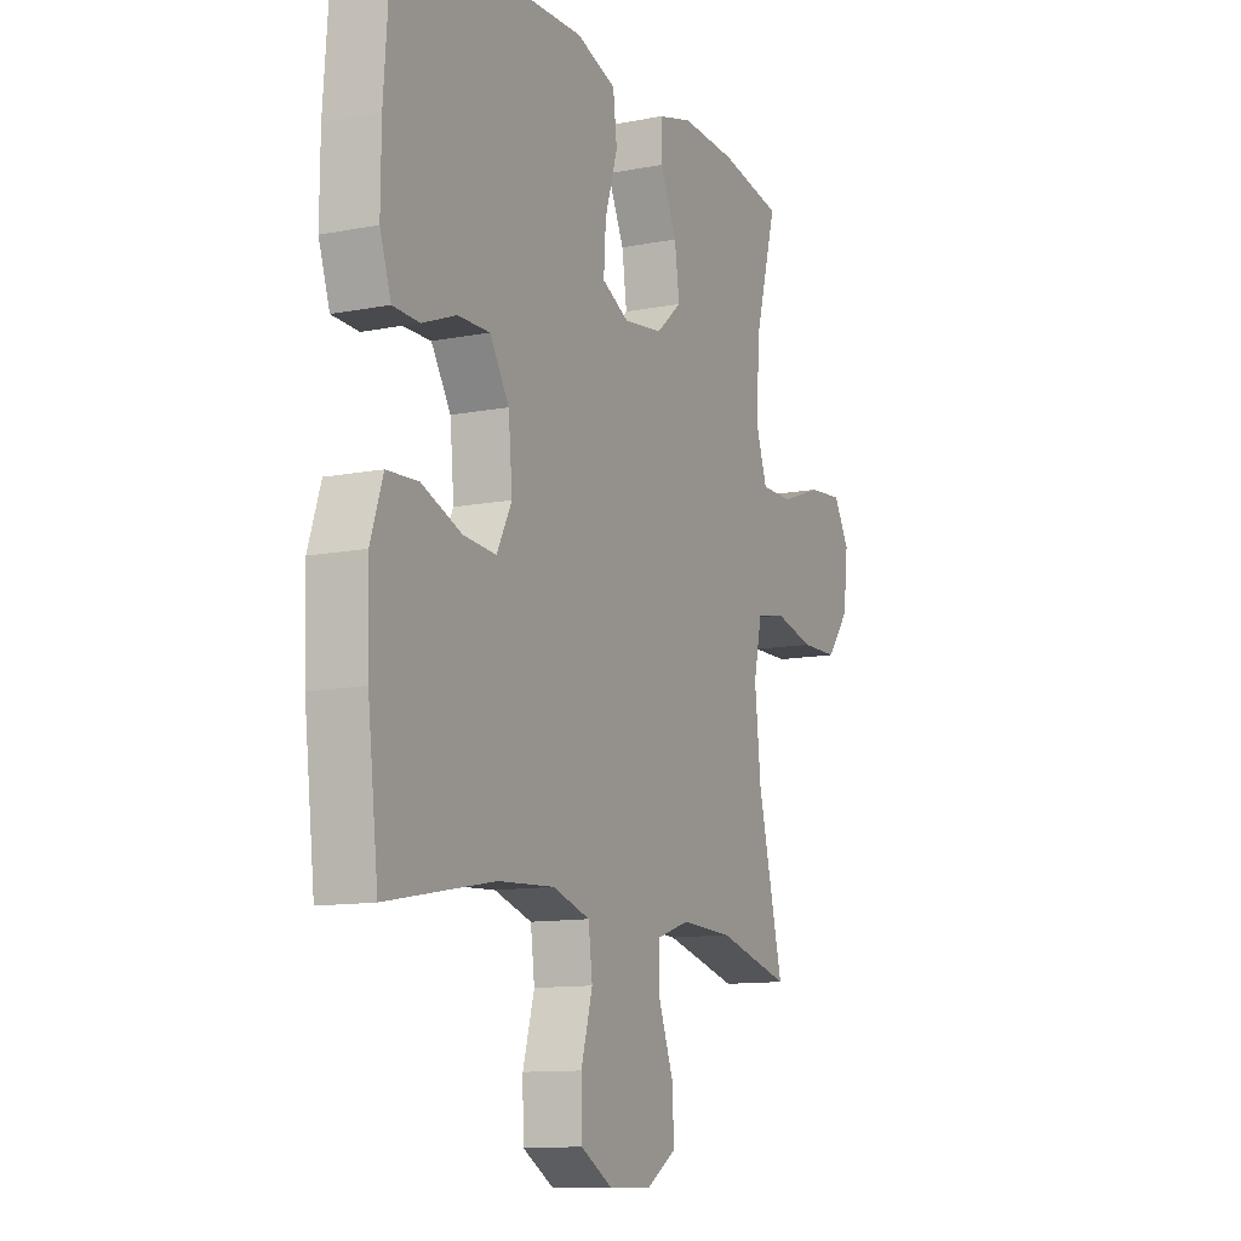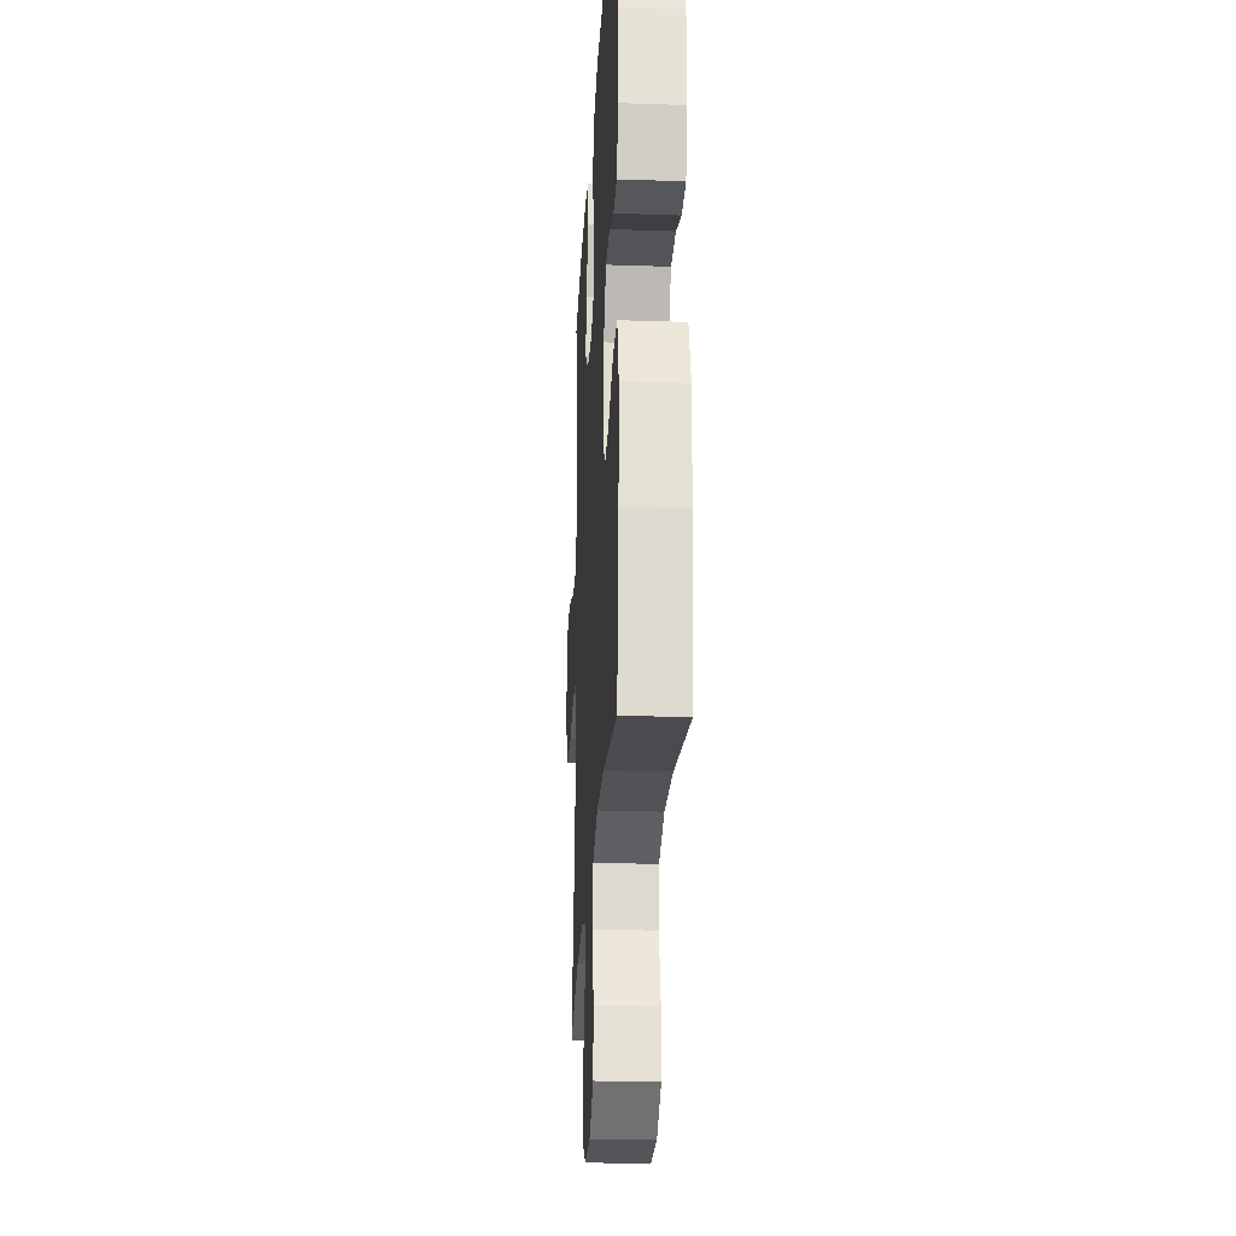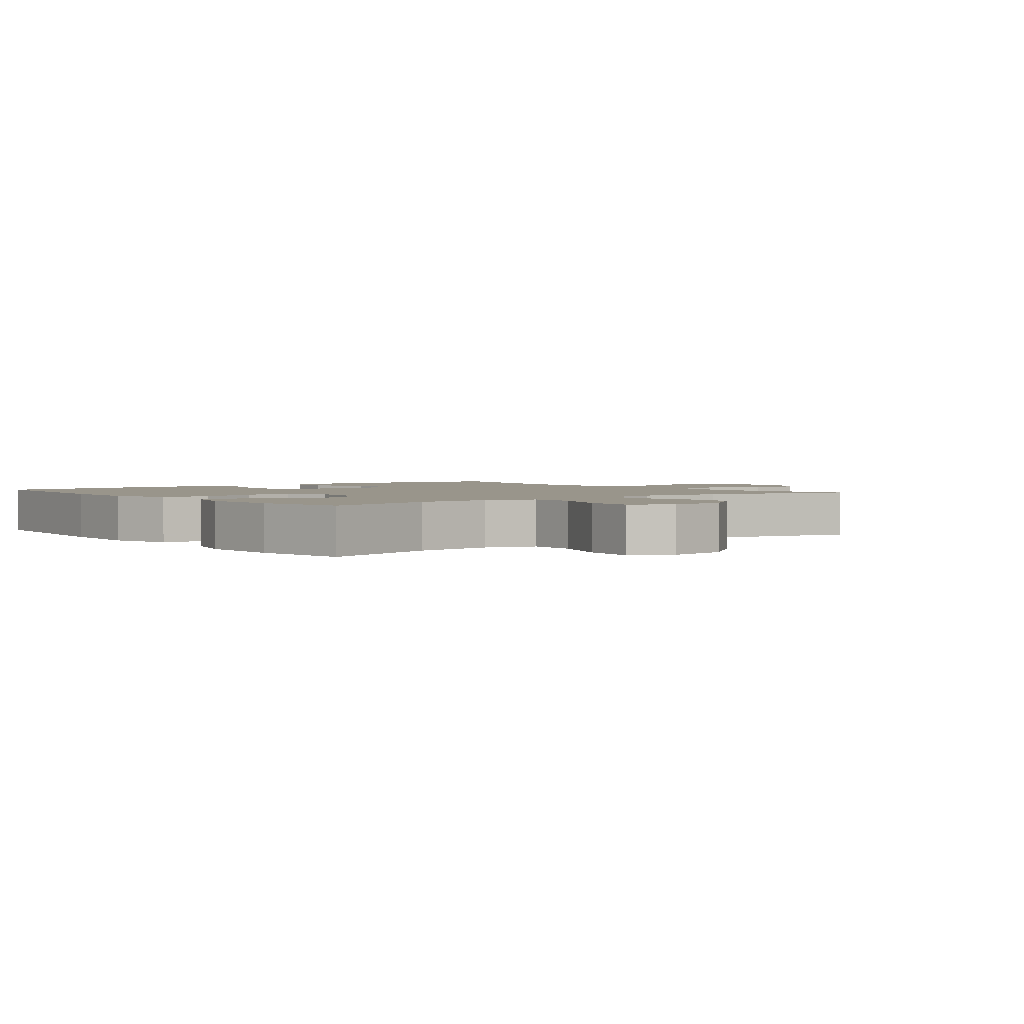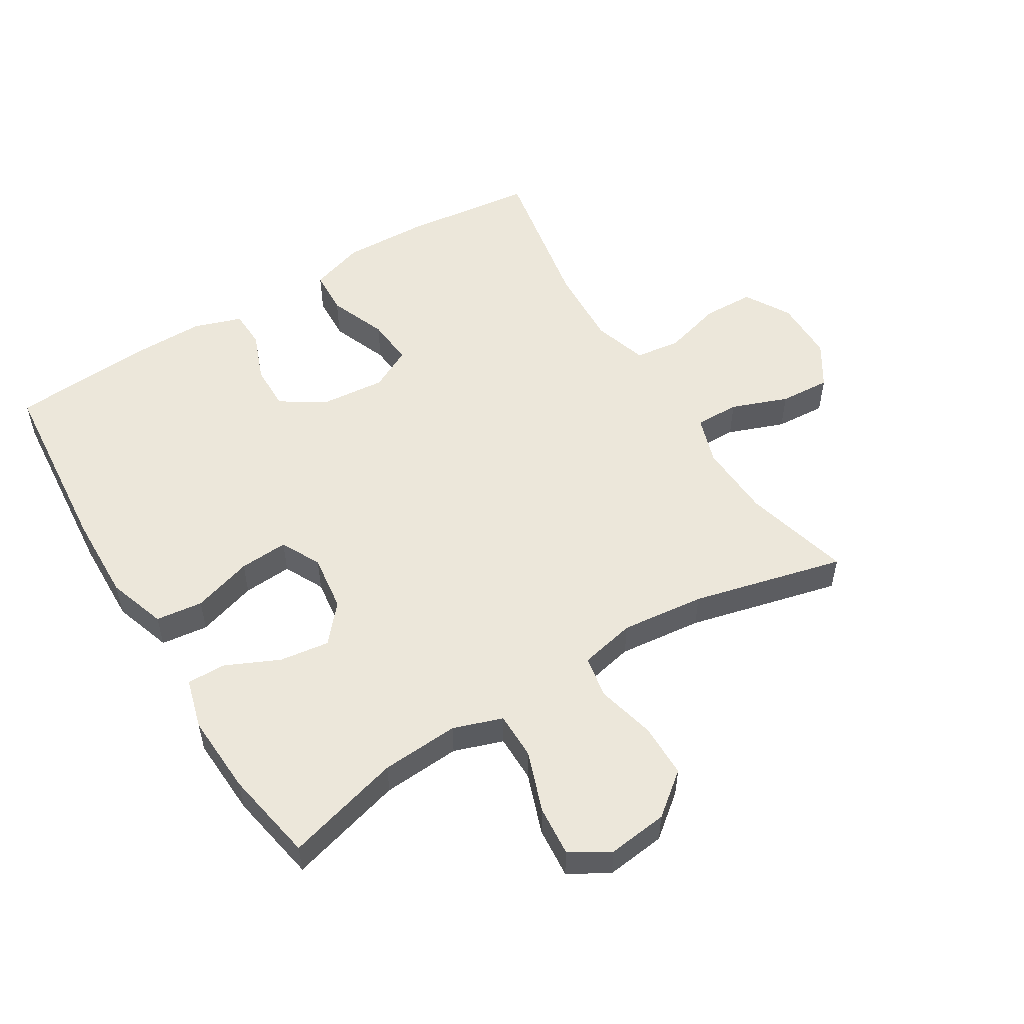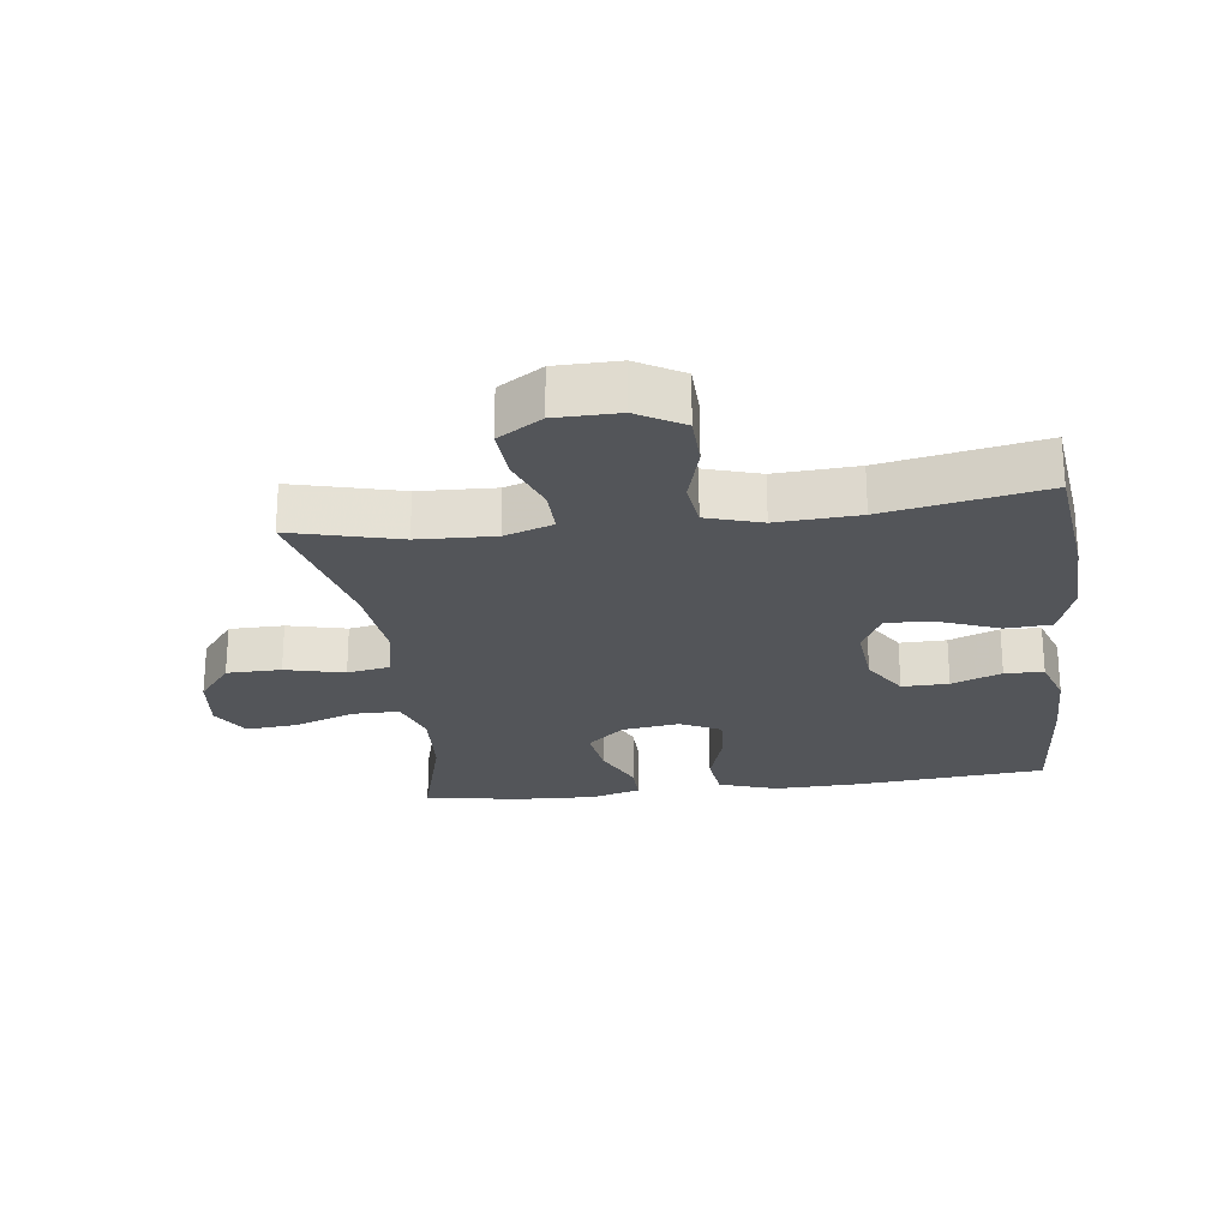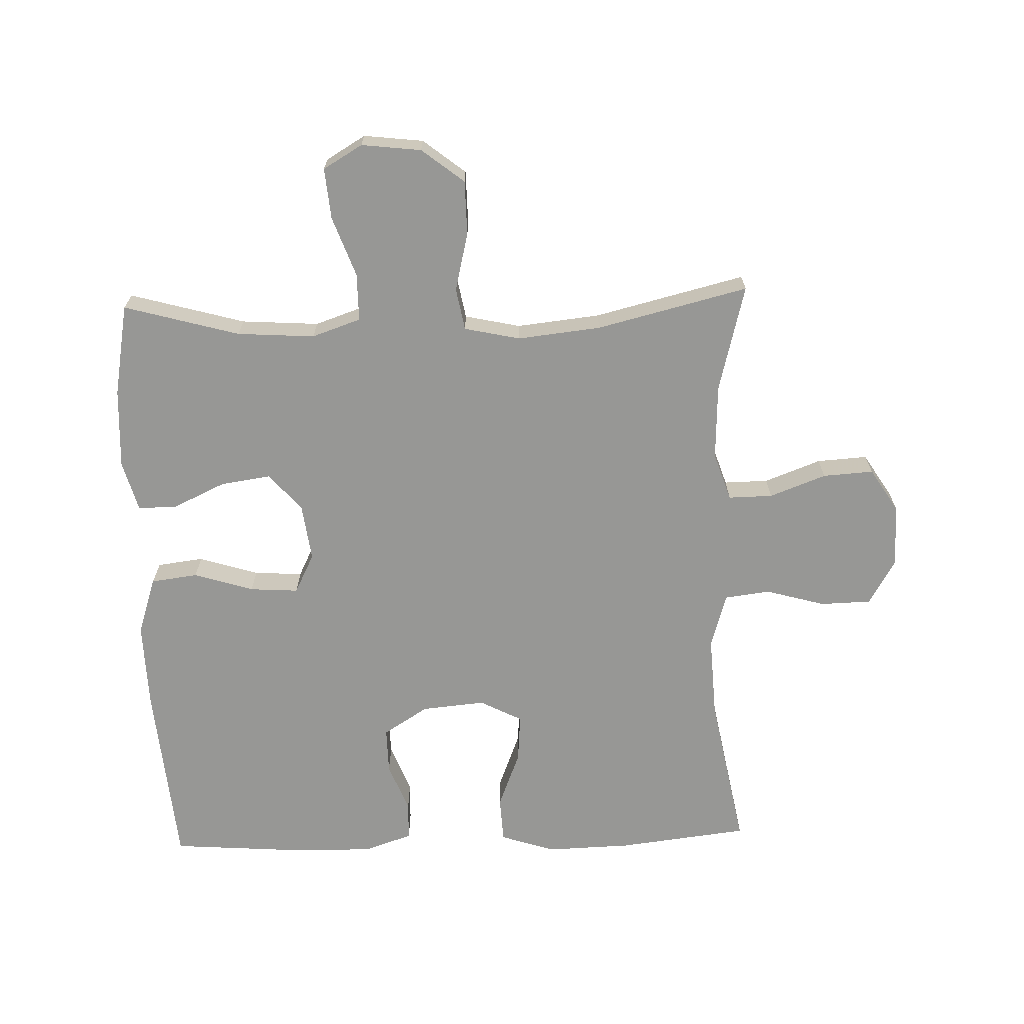
<metadata>
{"format":"obj","ext":"obj","renderer":"f3d","projection":"perspective","resolution":1024,"background":"white","views":[{"elev":-11.5,"azim":-64.7,"up":"+Z"},{"elev":-25.2,"azim":-93.2,"up":"+Z"},{"elev":2.2,"azim":51.7,"up":"+Y"},{"elev":53.2,"azim":58.4,"up":"+Y"},{"elev":-24.2,"azim":-172.7,"up":"+Y"},{"elev":-68.1,"azim":91.8,"up":"+Y"}]}
</metadata>
<code>
v 0.5 0.07 -0.5
v 0.333 0.07 -0.457
v 0.215 0.07 -0.452
v 0.14 0.07 -0.477
v 0.141 0.07 -0.546
v 0.174 0.07 -0.634
v 0.179 0.07 -0.713
v 0.111 0.07 -0.756
v 0.013 0.07 -0.757
v -0.058 0.07 -0.716
v -0.06 0.07 -0.636
v -0.034 0.07 -0.544
v -0.043 0.07 -0.473
v -0.128 0.07 -0.447
v -0.255 0.07 -0.454
v -0.5 0.07 -0.5
v -0.524 0.07 -0.296
v -0.528 0.07 -0.163
v -0.5 0.07 -0.078
v -0.429 0.07 -0.074
v -0.339 0.07 -0.109
v -0.264 0.07 -0.115
v -0.23 0.07 -0.049
v -0.239 0.07 0.05
v -0.283 0.07 0.12
v -0.355 0.07 0.119
v -0.432 0.07 0.089
v -0.492 0.07 0.091
v -0.517 0.07 0.166
v -0.516 0.07 0.284
v -0.5 0.07 0.5
v -0.209 0.07 0.526
v -0.073 0.07 0.53
v 0.018 0.07 0.5
v 0.027 0.07 0.427
v -0.002 0.07 0.334
v -0.007 0.07 0.258
v 0.055 0.07 0.227
v 0.144 0.07 0.239
v 0.202 0.07 0.289
v 0.191 0.07 0.367
v 0.153 0.07 0.449
v 0.152 0.07 0.51
v 0.231 0.07 0.532
v 0.356 0.07 0.526
v 0.5 0.07 0.5
v 0.45 0.07 0.32
v 0.442 0.07 0.199
v 0.468 0.07 0.123
v 0.542 0.07 0.123
v 0.636 0.07 0.157
v 0.715 0.07 0.164
v 0.751 0.07 0.103
v 0.74 0.07 0.01
v 0.688 0.07 -0.056
v 0.604 0.07 -0.057
v 0.513 0.07 -0.035
v 0.447 0.07 -0.047
v 0.428 0.07 -0.134
v 0.442 0.07 -0.264
v 0.5 0 -0.5
v 0.333 0 -0.457
v 0.215 0 -0.452
v 0.14 0 -0.477
v 0.141 0 -0.546
v 0.174 0 -0.634
v 0.179 0 -0.713
v 0.111 0 -0.756
v 0.013 0 -0.757
v -0.058 0 -0.716
v -0.06 0 -0.636
v -0.034 0 -0.544
v -0.043 0 -0.473
v -0.128 0 -0.447
v -0.255 0 -0.454
v -0.5 0 -0.5
v -0.524 0 -0.296
v -0.528 0 -0.163
v -0.5 0 -0.078
v -0.429 0 -0.074
v -0.339 0 -0.109
v -0.264 0 -0.115
v -0.23 0 -0.049
v -0.239 0 0.05
v -0.283 0 0.12
v -0.355 0 0.119
v -0.432 0 0.089
v -0.492 0 0.091
v -0.517 0 0.166
v -0.516 0 0.284
v -0.5 0 0.5
v -0.209 0 0.526
v -0.073 0 0.53
v 0.018 0 0.5
v 0.027 0 0.427
v -0.002 0 0.334
v -0.007 0 0.258
v 0.055 0 0.227
v 0.144 0 0.239
v 0.202 0 0.289
v 0.191 0 0.367
v 0.153 0 0.449
v 0.152 0 0.51
v 0.231 0 0.532
v 0.356 0 0.526
v 0.5 0 0.5
v 0.45 0 0.32
v 0.442 0 0.199
v 0.468 0 0.123
v 0.542 0 0.123
v 0.636 0 0.157
v 0.715 0 0.164
v 0.751 0 0.103
v 0.74 0 0.01
v 0.688 0 -0.056
v 0.604 0 -0.057
v 0.513 0 -0.035
v 0.447 0 -0.047
v 0.428 0 -0.134
v 0.442 0 -0.264
f 54 55 56 57
f 54 57 58
f 53 54 58
f 50 51 52 53
f 49 50 53 58
f 48 49 58 59
f 44 45 46 47
f 44 47 48
f 41 42 43 44
f 40 41 44 48
f 39 40 48 59
f 33 34 35 36
f 33 36 37
f 32 33 37
f 31 32 37
f 30 31 37 38
f 26 27 28 29
f 25 26 29 30
f 18 19 20 21
f 18 21 22
f 15 16 17 18
f 14 15 18 22
f 13 14 22 23
f 9 10 11 12
f 9 12 13
f 8 9 13
f 5 6 7 8
f 4 5 8 13
f 3 4 13 23
f 60 1 2
f 38 39 59 60
f 25 30 38 60
f 24 25 60 2
f 2 3 23 24
f 117 116 115 114
f 118 117 114
f 118 114 113
f 113 112 111 110
f 118 113 110 109
f 119 118 109 108
f 107 106 105 104
f 108 107 104
f 104 103 102 101
f 108 104 101 100
f 119 108 100 99
f 96 95 94 93
f 97 96 93
f 97 93 92
f 97 92 91
f 98 97 91 90
f 89 88 87 86
f 90 89 86 85
f 81 80 79 78
f 82 81 78
f 78 77 76 75
f 82 78 75 74
f 83 82 74 73
f 72 71 70 69
f 73 72 69
f 73 69 68
f 68 67 66 65
f 73 68 65 64
f 83 73 64 63
f 62 61 120
f 120 119 99 98
f 120 98 90 85
f 62 120 85 84
f 84 83 63 62
f 1 61 62 2
f 2 62 63 3
f 3 63 64 4
f 4 64 65 5
f 5 65 66 6
f 6 66 67 7
f 7 67 68 8
f 8 68 69 9
f 9 69 70 10
f 10 70 71 11
f 11 71 72 12
f 12 72 73 13
f 13 73 74 14
f 14 74 75 15
f 15 75 76 16
f 16 76 77 17
f 17 77 78 18
f 18 78 79 19
f 19 79 80 20
f 20 80 81 21
f 21 81 82 22
f 22 82 83 23
f 23 83 84 24
f 24 84 85 25
f 25 85 86 26
f 26 86 87 27
f 27 87 88 28
f 28 88 89 29
f 29 89 90 30
f 30 90 91 31
f 31 91 92 32
f 32 92 93 33
f 33 93 94 34
f 34 94 95 35
f 35 95 96 36
f 36 96 97 37
f 37 97 98 38
f 38 98 99 39
f 39 99 100 40
f 40 100 101 41
f 41 101 102 42
f 42 102 103 43
f 43 103 104 44
f 44 104 105 45
f 45 105 106 46
f 46 106 107 47
f 47 107 108 48
f 48 108 109 49
f 49 109 110 50
f 50 110 111 51
f 51 111 112 52
f 52 112 113 53
f 53 113 114 54
f 54 114 115 55
f 55 115 116 56
f 56 116 117 57
f 57 117 118 58
f 58 118 119 59
f 59 119 120 60
f 60 120 61 1

</code>
